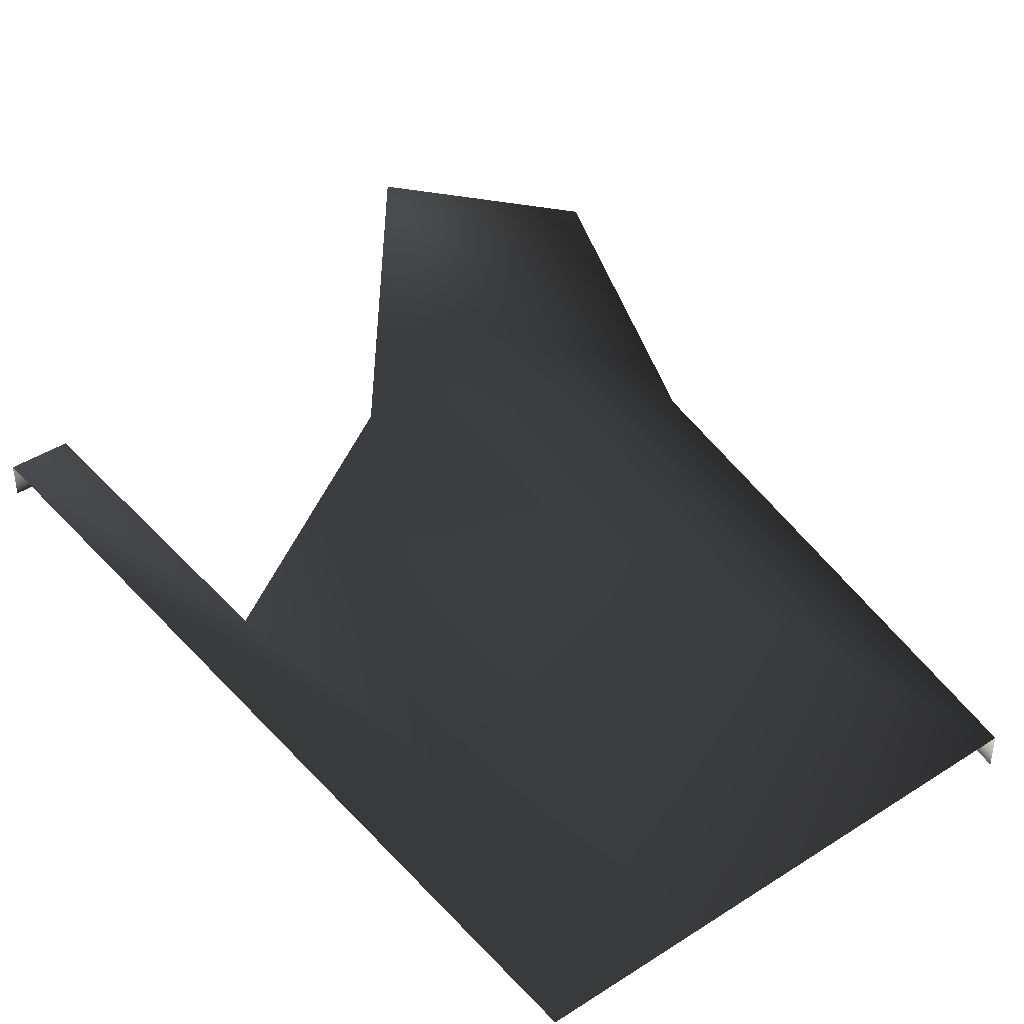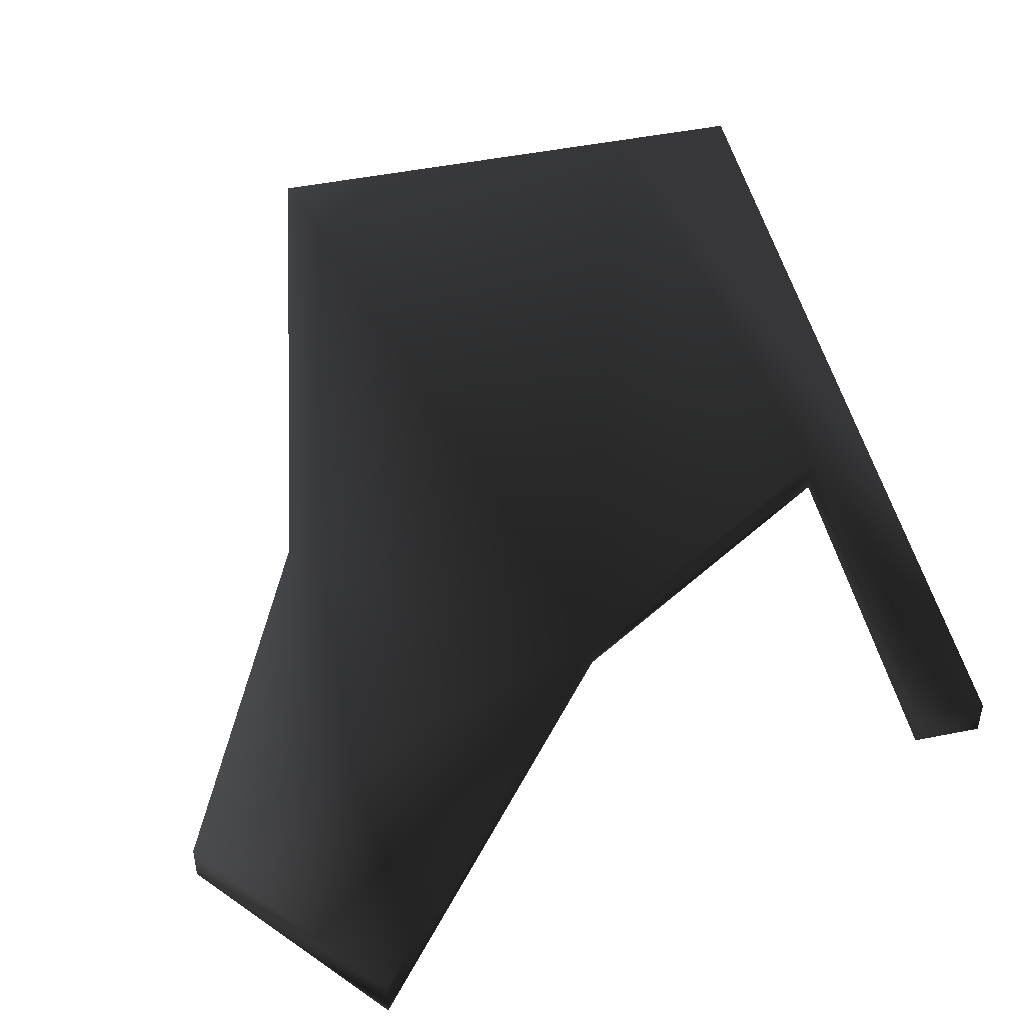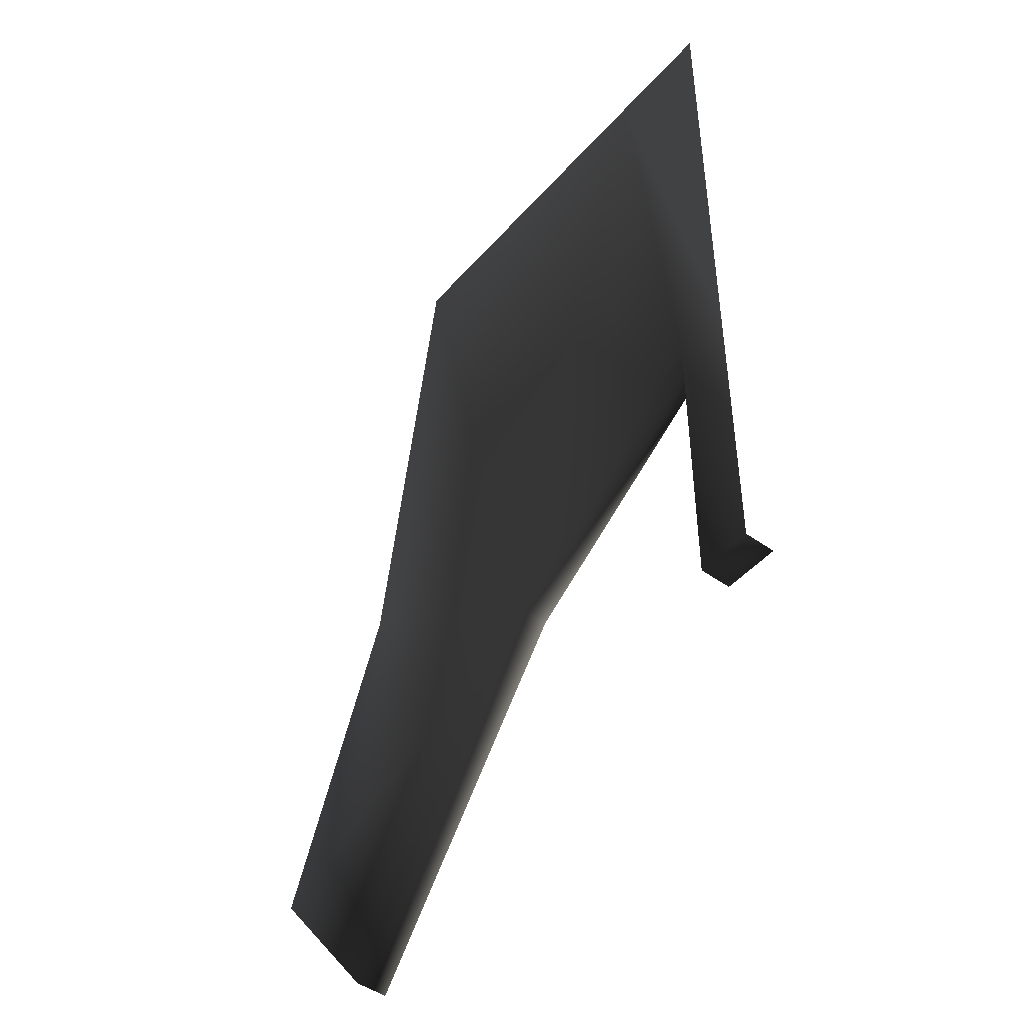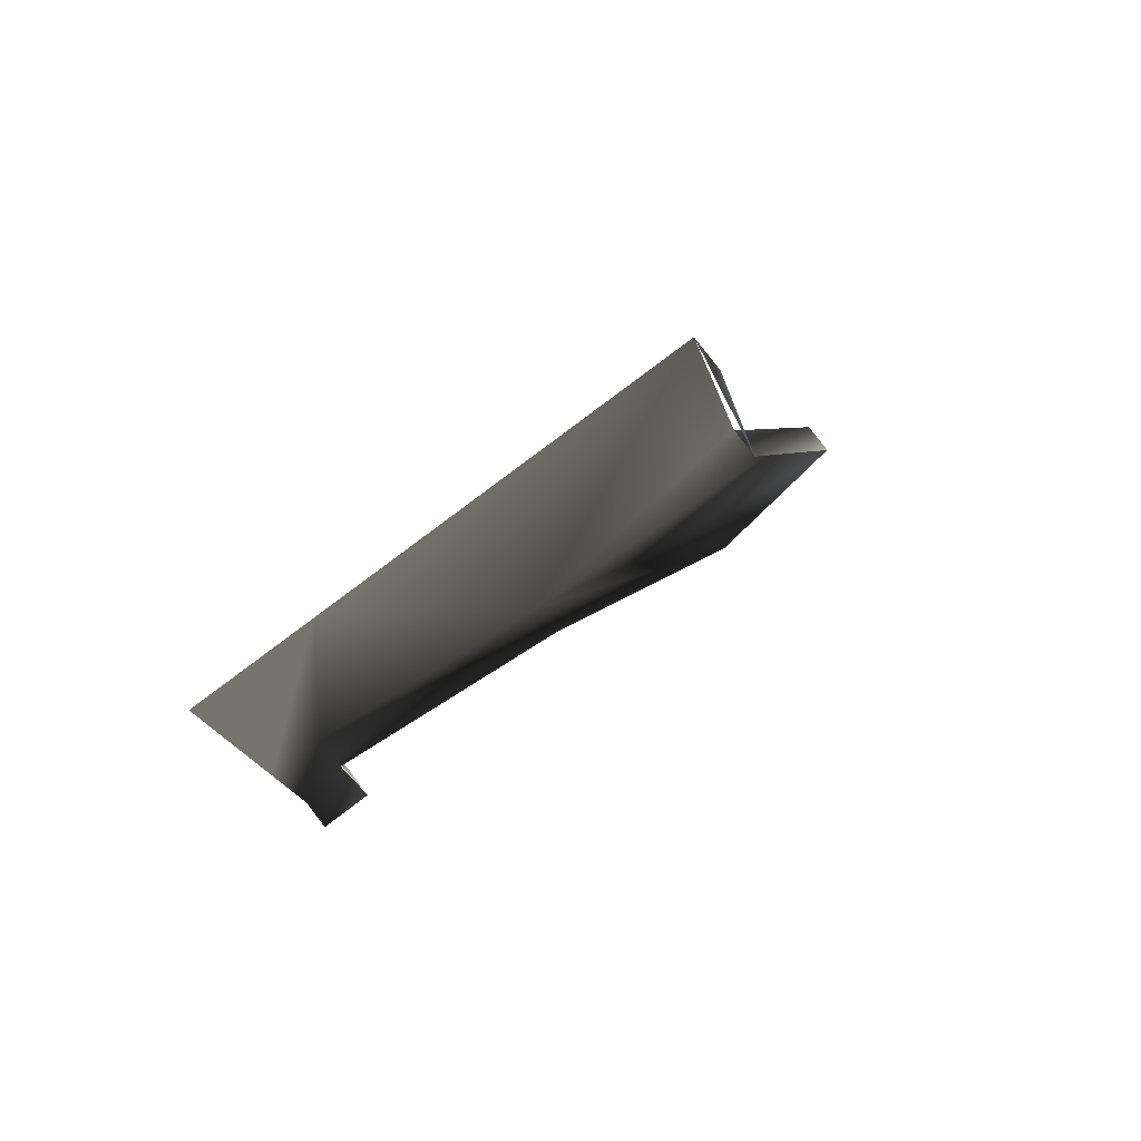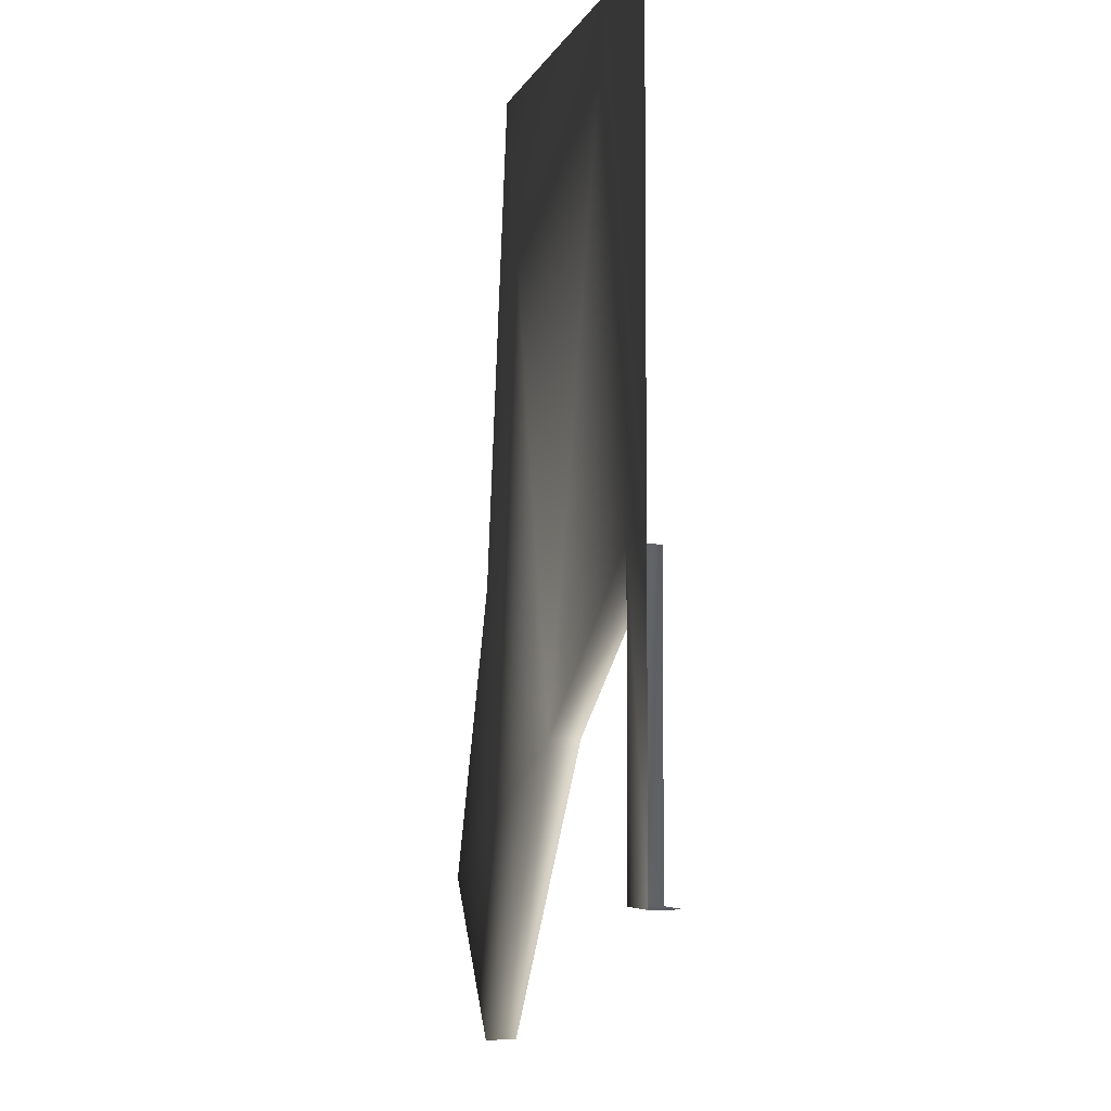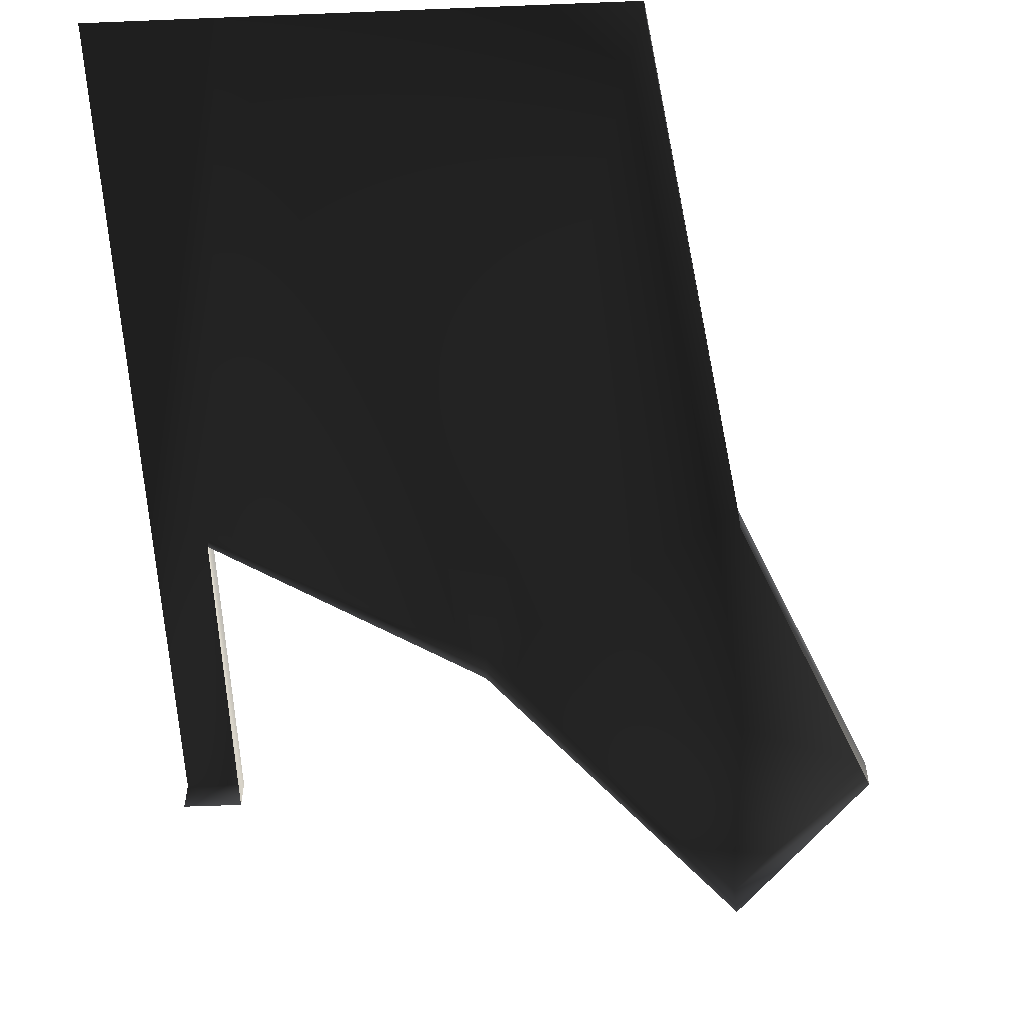
<metadata>
{"format":"obj","ext":"obj","renderer":"f3d","projection":"perspective","resolution":1024,"background":"white","views":[{"elev":41.4,"azim":-38.1,"up":"+Y"},{"elev":47.3,"azim":167.2,"up":"+Y"},{"elev":-47.2,"azim":-129.0,"up":"+Z"},{"elev":79.7,"azim":-37.2,"up":"+Z"},{"elev":-5.5,"azim":-105.6,"up":"+Z"},{"elev":-57.4,"azim":2.4,"up":"+Y"}]}
</metadata>
<code>
o 1038
v -57 4 2
v -57 4 -36
v -64 4 -36
v -64 4 2
v -50 4 64
v -26 4 -18
v -26 0 -18
v -57 0 2
v -57 0 -36
v -64 0 -36
v 4 4 2
v 20 4 -36
v 4 4 -56
v 4 0 -56
v -6 4 64
v -64 4 64
v 4 0 2
v -6 0 64
v 20 0 -36
f 1 2 3
f 1 3 4
f 1 4 5
f 1 5 6
f 1 6 7
f 1 7 8
f 1 8 9
f 1 9 2
f 2 9 3
f 3 9 10
f 6 11 12
f 6 12 13
f 6 13 14
f 6 14 7
f 6 15 11
f 15 6 5
f 4 16 5
f 17 15 15
f 17 15 18
f 17 19 12
f 17 12 11
f 19 14 13
f 19 13 12

</code>
